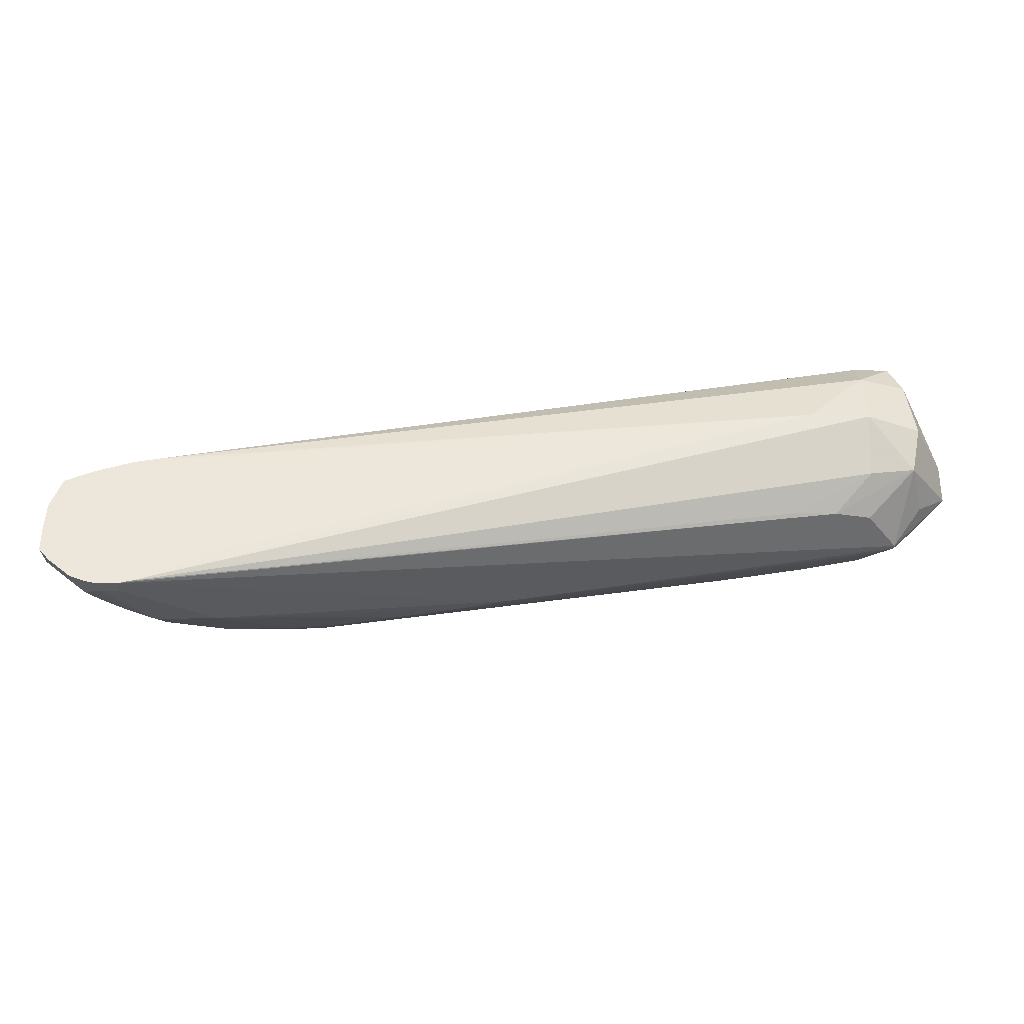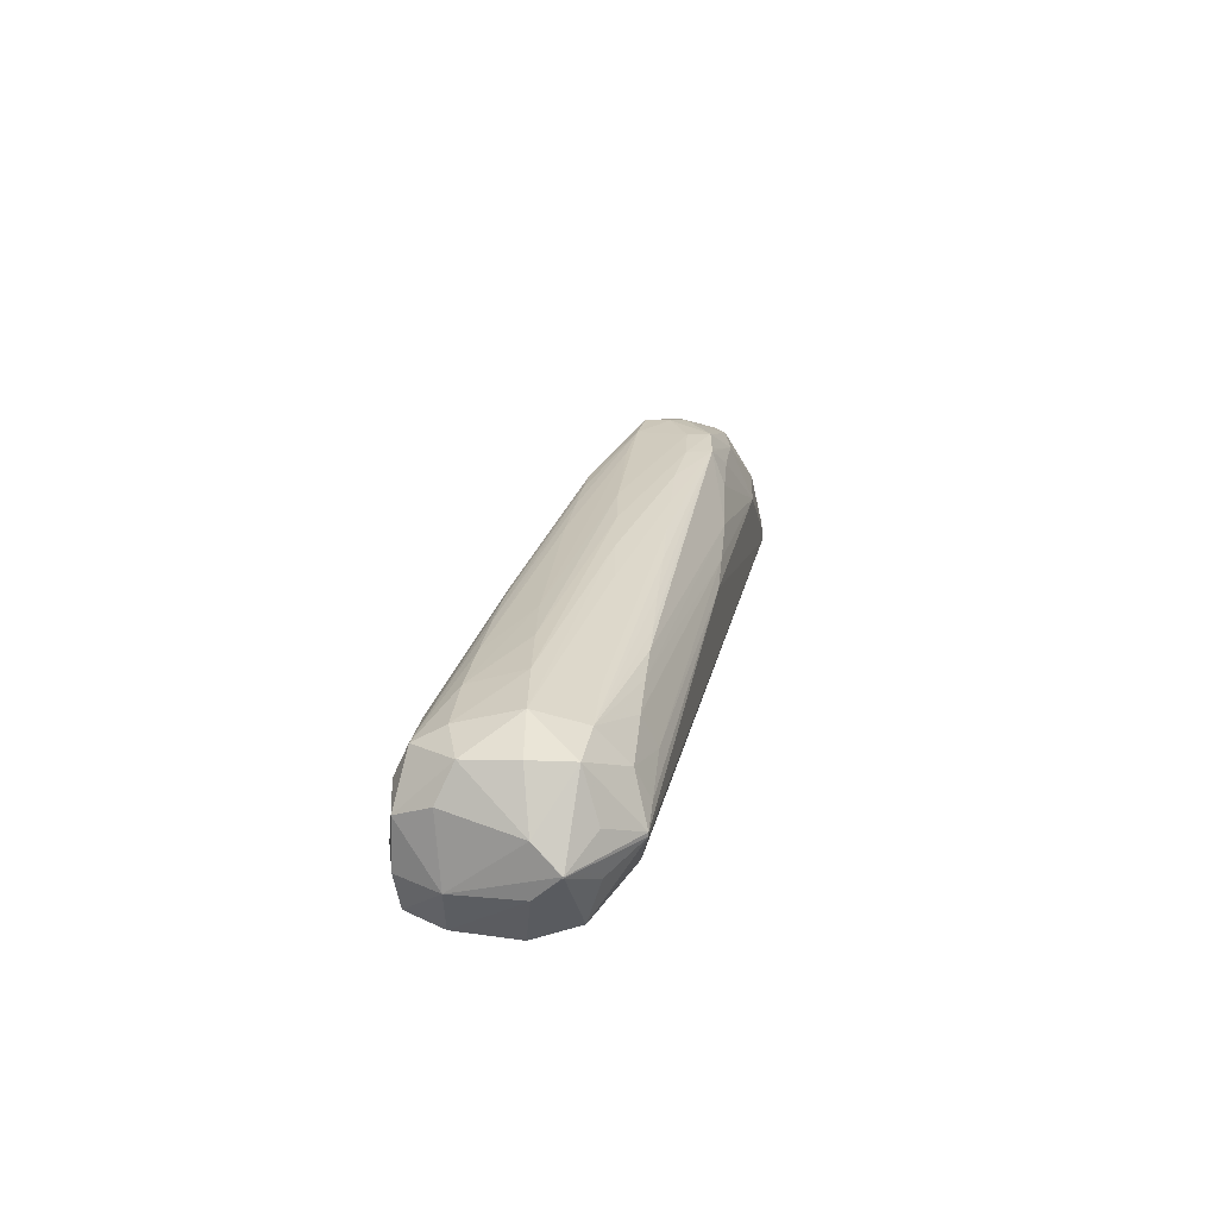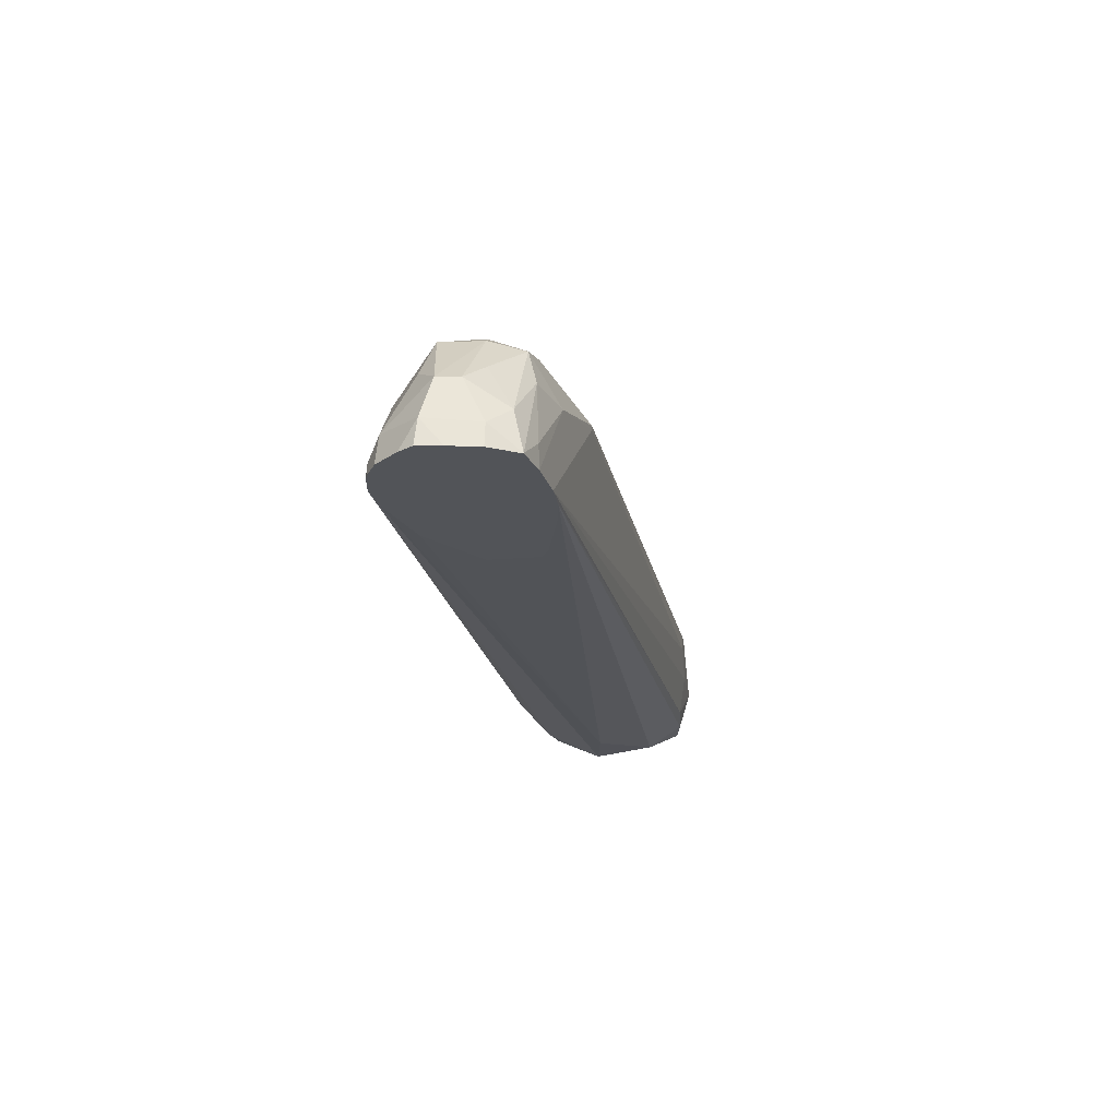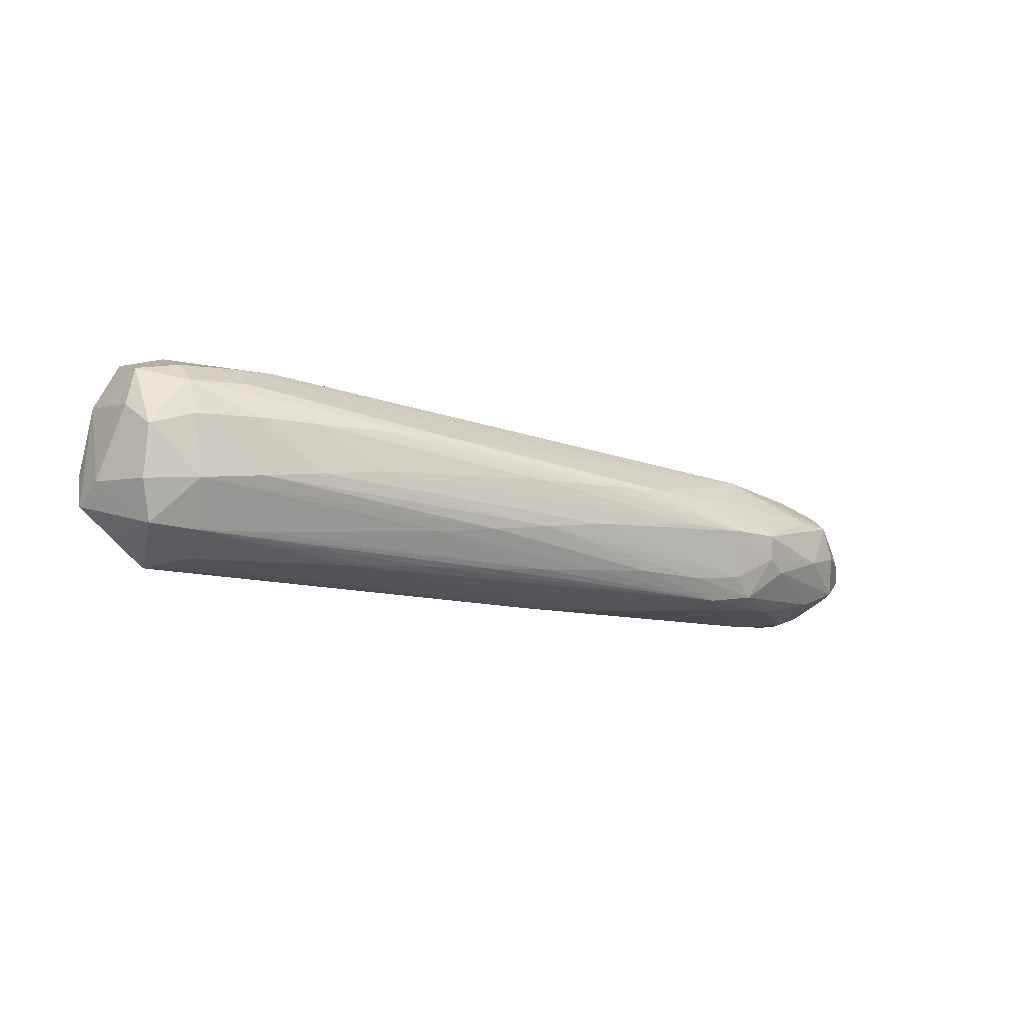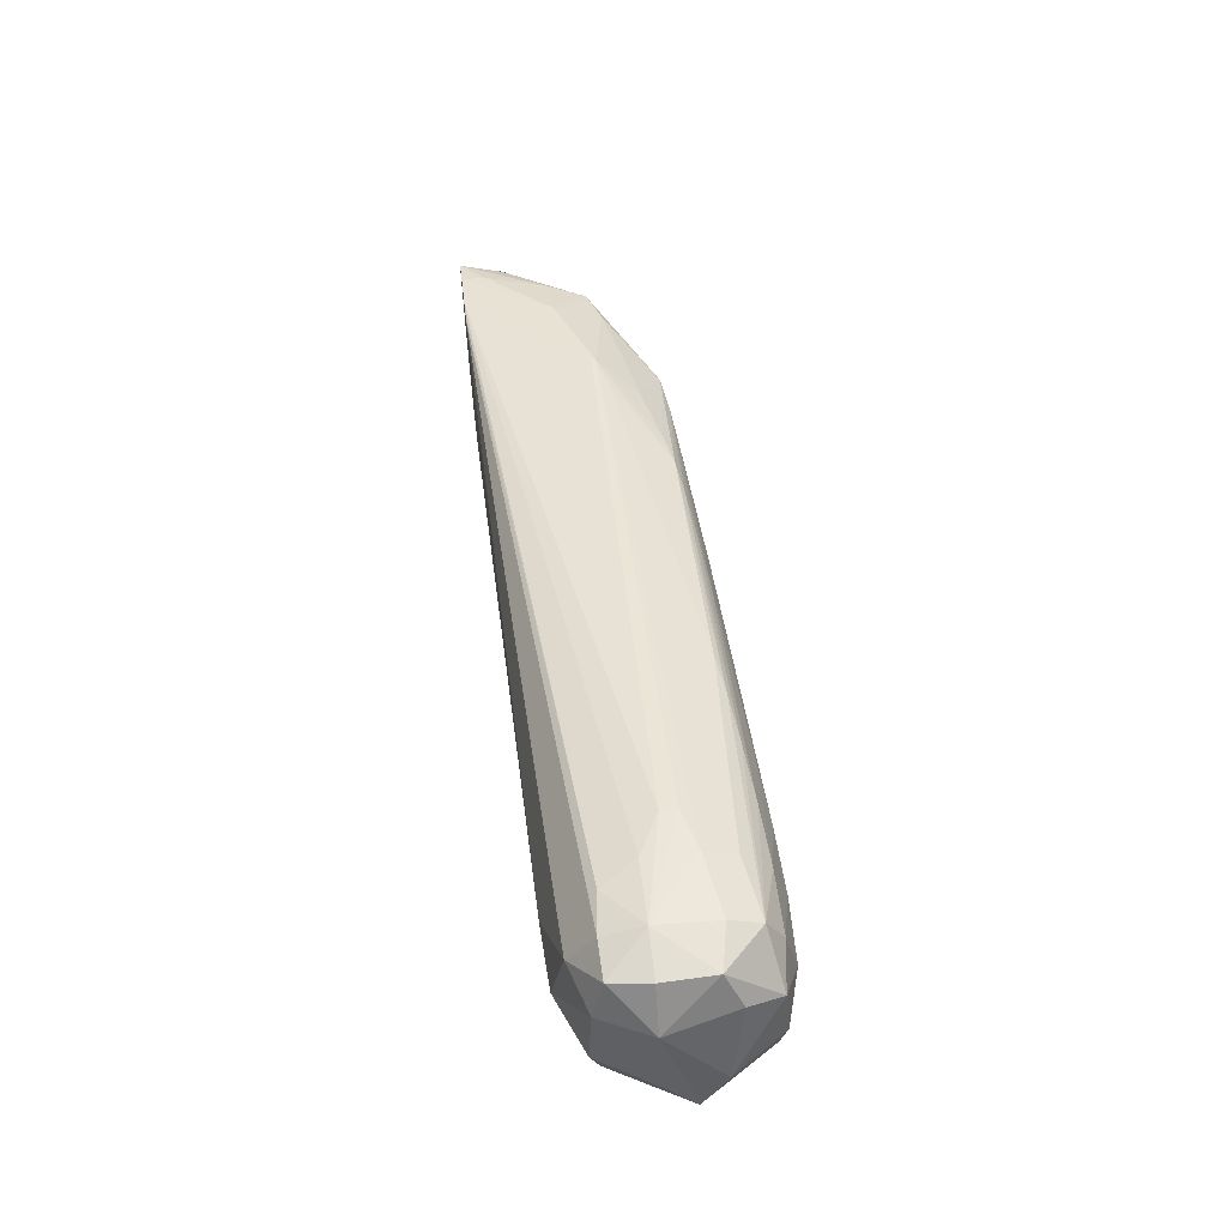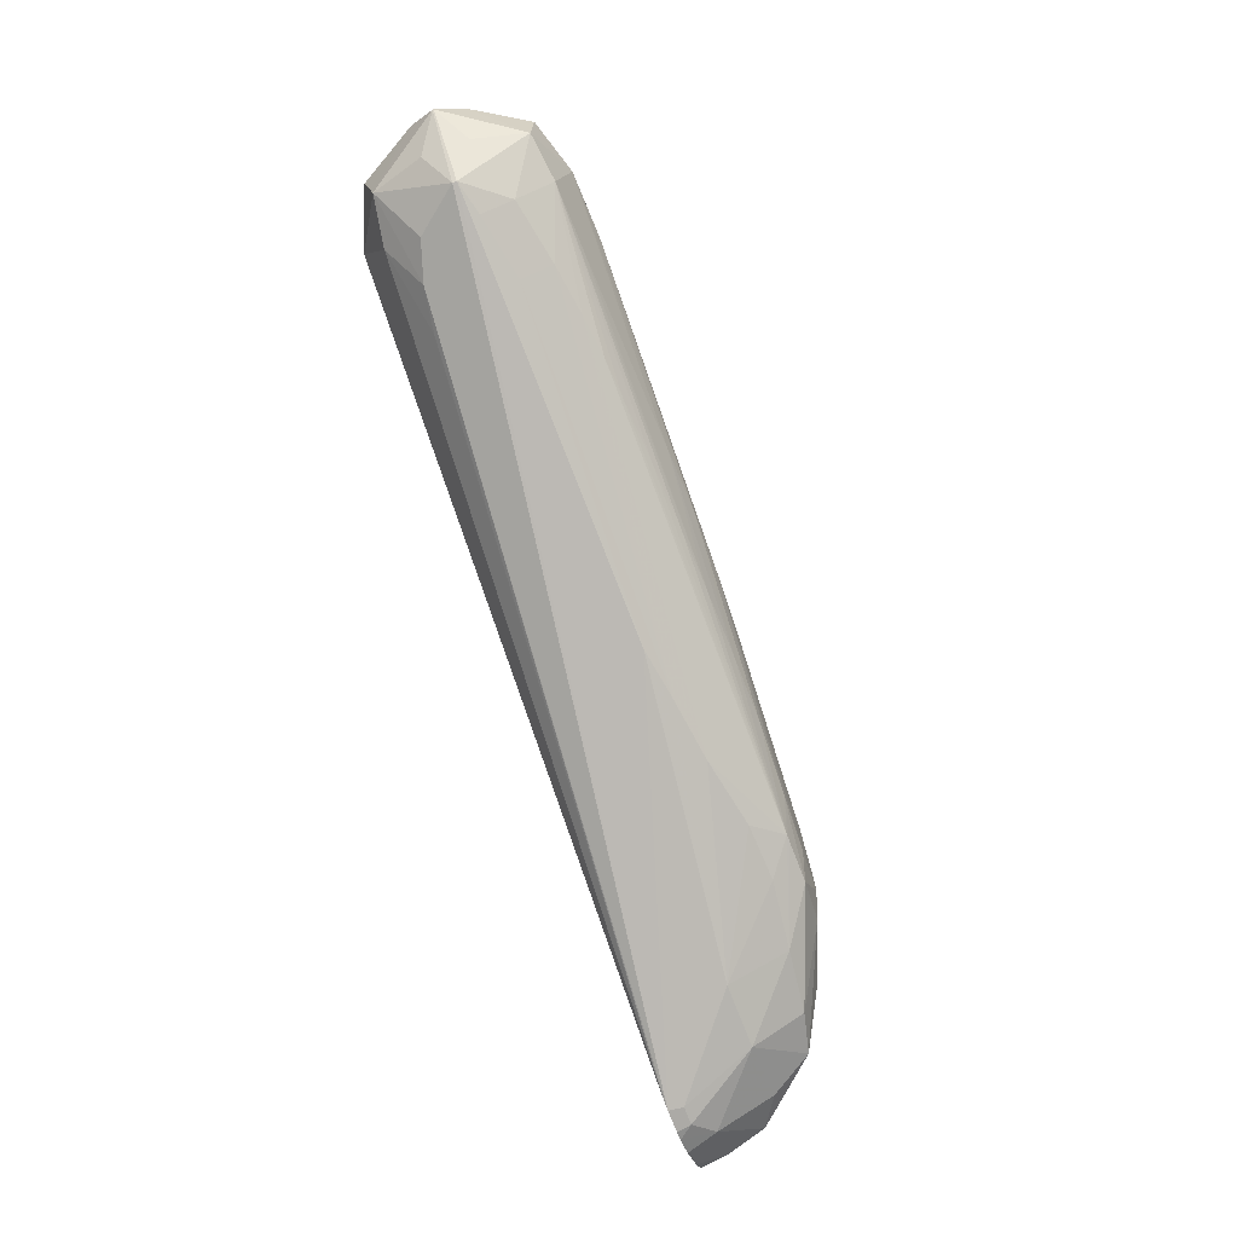
<metadata>
{"format":"obj","ext":"obj","renderer":"f3d","projection":"perspective","resolution":1024,"background":"white","views":[{"elev":-36.8,"azim":-179.7,"up":"+Y"},{"elev":26.5,"azim":-88.8,"up":"+Z"},{"elev":-23.0,"azim":88.8,"up":"+Z"},{"elev":4.7,"azim":-26.8,"up":"+Y"},{"elev":58.0,"azim":-96.6,"up":"+Y"},{"elev":-75.1,"azim":-68.7,"up":"+Y"}]}
</metadata>
<code>
v -41.39 19 207.6
v -41.39 18.67 211.3
v -37.58 18.36 210.6
v -35.11 18.07 209.9
v -35.11 18.07 208.9
v -37.6 18.36 207.6
v -38.89 18.08 205.5
v -41.39 18.27 205.2
v -43.68 18.24 205.3
v -44.09 18.58 207.6
v -43.97 18.49 210.8
v -41.39 17.81 213.2
v -37.58 17.5 212.5
v -1.28 10.34 209.6
v -1.28 10.34 209.3
v 5.955 8.074 202.2
v 4.364 8.355 202.2
v -41.39 16.04 203.7
v -44.39 16.04 204.6
v -45.76 16.04 207.6
v -44.86 16.4 211.8
v -44.09 15.36 213.9
v -41.39 15.91 214.2
v -37.58 15.59 214.2
v -33.77 15.13 214.1
v -29.95 14.7 213.8
v -27 14.37 213.6
v -24.46 14.06 213.2
v -3.263 10.57 210.1
v -9.145 10.25 213.3
v -7.077 9.904 212.9
v -3.263 9.282 212
v 0.357 8.401 211.4
v 4.364 7.362 210.6
v 6.592 6.77 209.8
v 4.364 8.611 207.6
v 8.325 7.354 202.2
v 2.142 8.355 202.2
v -37.58 12.23 202.7
v -41.39 12.23 202.9
v -44.86 12.23 204.4
v -46.77 11.88 208
v -47.12 10.37 209.6
v -46.51 11.88 211.1
v -41.39 12.23 215.1
v -44.55 12.23 214.2
v -37.58 12.23 215.2
v -33.77 12.23 215
v -29.95 12.23 214.8
v -18.51 11.32 214
v -14.7 10.88 213.8
v -11.69 10.56 213.6
v -3.263 7.375 213.8
v -0.5466 6.88 213.6
v 7.046 4.599 210.2
v 9.035 4.716 207.6
v 9.842 6.064 204.8
v 7.285 7.219 207.6
v 4.364 4.599 211.8
v 8.416 7.302 203.6
v 10.16 6.576 202.3
v 10.16 6.576 202.2
v -1.604 7.959 202.2
v -2.553 7.647 202.2
v -3.03 4.587 202.2
v 0.2434 1.074 202.2
v 4.057 -0.8045 202.2
v -41.39 8.754 204.5
v -44.31 9.406 205
v -47.12 10.31 209.5
v -47.12 10.37 209.5
v -47.12 10.31 209.6
v -44.17 9.603 213.9
v -41.39 9.095 214.2
v -37.58 8.817 214.3
v -26.14 8.413 214.6
v -22.32 8.413 214.7
v -18.51 8.413 214.7
v -14.7 8.413 214.5
v -7.077 7.998 214
v -3.417 4.24 213.7
v -0.5466 5.271 213.6
v 6.984 2.064 210.1
v 10.39 2.155 206.3
v 10.39 3.521 206.3
v 10.71 4.716 203.6
v 0.6582 4.24 213.1
v 10.87 4.67 202.2
v 4.943 -1.084 202.2
v -36.51 6.362 205.5
v -39.06 6.6 206
v -45.12 8.585 208.2
v -41.39 6.846 206.8
v -43.38 6.473 209.4
v -43.38 6.473 209.6
v -45.05 8.685 210.9
v -41.39 7.191 212
v -37.58 6.911 212.7
v -34.65 6.689 213.1
v -32.11 6.473 213.4
v -29.95 6.332 213.5
v -26.14 6.086 213.7
v -22.32 5.824 213.9
v -18.51 5.578 214
v -14.7 5.344 214.1
v -10.89 5.086 214.1
v -6.713 4.361 213.9
v -2.252 2.728 213.3
v 8.228 1.235 207.6
v 4.364 1.516 210.8
v 4.364 -0.3205 207.6
v 10.81 1.449 203.8
v 8.228 -0.5863 204.1
v 10.94 2.76 202.2
v 5.756 -1.263 202.2
v -17.68 2.526 209.9
v -41.39 6.29 210.1
v -37.58 5.977 210.8
v -14.7 2.29 210.4
v -10.89 2.002 210.9
v -5.196 2.688 213.3
v -4.798 2.688 213.3
v 0.5503 1.324 211.3
v 0.5503 -0.2313 207.6
v 5.881 -1.235 203.1
v 6.989 -1.235 203.1
v 10.91 1.266 202.2
v 8.757 -0.7291 202.2
v 10.21 0.4729 202.2
v 7.66 -1.14 202.2
v 7.12 -1.263 202.2
v -6.713 1.917 211.7
v -3.417 1.717 211.8
f 1 2 3
f 1 3 4
f 1 4 5
f 1 5 6
f 1 6 7
f 1 7 8
f 1 8 9
f 1 9 10
f 1 10 11
f 1 11 2
f 2 11 12
f 2 12 3
f 3 12 13
f 3 13 14
f 3 14 4
f 4 14 15
f 4 15 5
f 5 15 16
f 5 16 6
f 6 16 7
f 7 16 17
f 7 17 8
f 8 18 9
f 8 17 18
f 9 19 20
f 9 20 10
f 9 18 19
f 10 20 11
f 11 20 21
f 11 21 22
f 11 22 12
f 12 22 23
f 12 23 24
f 12 24 25
f 12 25 26
f 12 26 27
f 12 27 28
f 12 28 13
f 13 28 29
f 13 29 14
f 14 29 30
f 14 30 31
f 14 31 32
f 14 32 33
f 14 33 34
f 14 34 35
f 14 35 36
f 14 36 15
f 15 36 16
f 16 36 37
f 16 37 62
f 16 62 88
f 16 88 114
f 16 114 127
f 16 127 129
f 16 129 128
f 16 128 130
f 16 130 131
f 16 131 115
f 16 115 89
f 16 89 67
f 16 67 66
f 16 66 65
f 16 65 64
f 16 64 63
f 16 63 38
f 16 38 17
f 17 38 39
f 17 39 18
f 18 39 40
f 18 40 19
f 19 41 42
f 19 42 20
f 19 40 41
f 20 42 43
f 20 43 44
f 20 44 21
f 21 44 22
f 22 45 23
f 22 44 46
f 22 46 45
f 23 47 24
f 23 45 47
f 24 47 48
f 24 48 49
f 24 49 25
f 25 49 50
f 25 50 51
f 25 51 26
f 26 51 52
f 26 52 27
f 27 52 30
f 27 30 28
f 28 30 29
f 30 52 53
f 30 53 54
f 30 54 31
f 31 54 32
f 32 54 33
f 33 54 34
f 34 54 35
f 35 55 56
f 35 56 57
f 35 57 58
f 35 58 36
f 35 54 59
f 35 59 55
f 36 58 60
f 36 60 37
f 37 60 61
f 37 61 62
f 38 63 39
f 39 63 64
f 39 64 65
f 39 65 66
f 39 66 67
f 39 67 40
f 40 68 69
f 40 69 41
f 40 67 68
f 41 69 42
f 42 70 71
f 42 71 43
f 42 69 70
f 43 71 70
f 43 70 72
f 43 72 44
f 44 72 73
f 44 73 46
f 45 46 73
f 45 73 74
f 45 74 75
f 45 75 76
f 45 76 77
f 45 77 47
f 47 77 78
f 47 78 48
f 48 78 79
f 48 79 49
f 49 79 80
f 49 80 50
f 50 80 51
f 51 80 53
f 51 53 52
f 53 80 79
f 53 79 81
f 53 81 82
f 53 82 54
f 54 82 59
f 55 59 83
f 55 83 84
f 55 84 85
f 55 85 56
f 56 85 57
f 57 85 86
f 57 86 61
f 57 61 58
f 58 61 60
f 59 82 87
f 59 87 83
f 61 86 88
f 61 88 62
f 67 89 68
f 68 90 91
f 68 91 69
f 68 89 90
f 69 92 70
f 69 91 93
f 69 93 94
f 69 94 92
f 70 92 94
f 70 94 95
f 70 95 72
f 72 95 96
f 72 96 73
f 73 96 95
f 73 95 97
f 73 97 74
f 74 97 98
f 74 98 99
f 74 99 100
f 74 100 101
f 74 101 102
f 74 102 103
f 74 103 104
f 74 104 75
f 75 104 76
f 76 104 105
f 76 105 77
f 77 105 106
f 77 106 78
f 78 106 107
f 78 107 81
f 78 81 79
f 81 108 82
f 81 107 108
f 82 108 87
f 83 109 84
f 83 87 110
f 83 110 111
f 83 111 109
f 84 112 85
f 84 109 113
f 84 113 112
f 85 112 86
f 86 112 114
f 86 114 88
f 87 108 110
f 89 115 91
f 89 91 90
f 91 94 93
f 91 115 94
f 94 115 95
f 95 115 116
f 95 116 117
f 95 117 97
f 97 117 118
f 97 118 98
f 98 118 119
f 98 119 99
f 99 119 120
f 99 120 100
f 100 120 121
f 100 121 101
f 101 121 102
f 102 121 103
f 103 121 104
f 104 121 105
f 105 121 106
f 106 121 107
f 107 121 122
f 107 122 108
f 108 122 123
f 108 123 110
f 109 111 113
f 110 123 111
f 111 123 124
f 111 124 125
f 111 125 126
f 111 126 113
f 112 127 114
f 112 113 128
f 112 128 129
f 112 129 127
f 113 126 130
f 113 130 128
f 115 131 126
f 115 126 125
f 115 125 124
f 115 124 116
f 116 124 119
f 116 119 118
f 116 118 117
f 119 124 120
f 120 124 132
f 120 132 121
f 121 132 133
f 121 133 123
f 121 123 122
f 123 133 124
f 124 133 132
f 126 131 130

</code>
